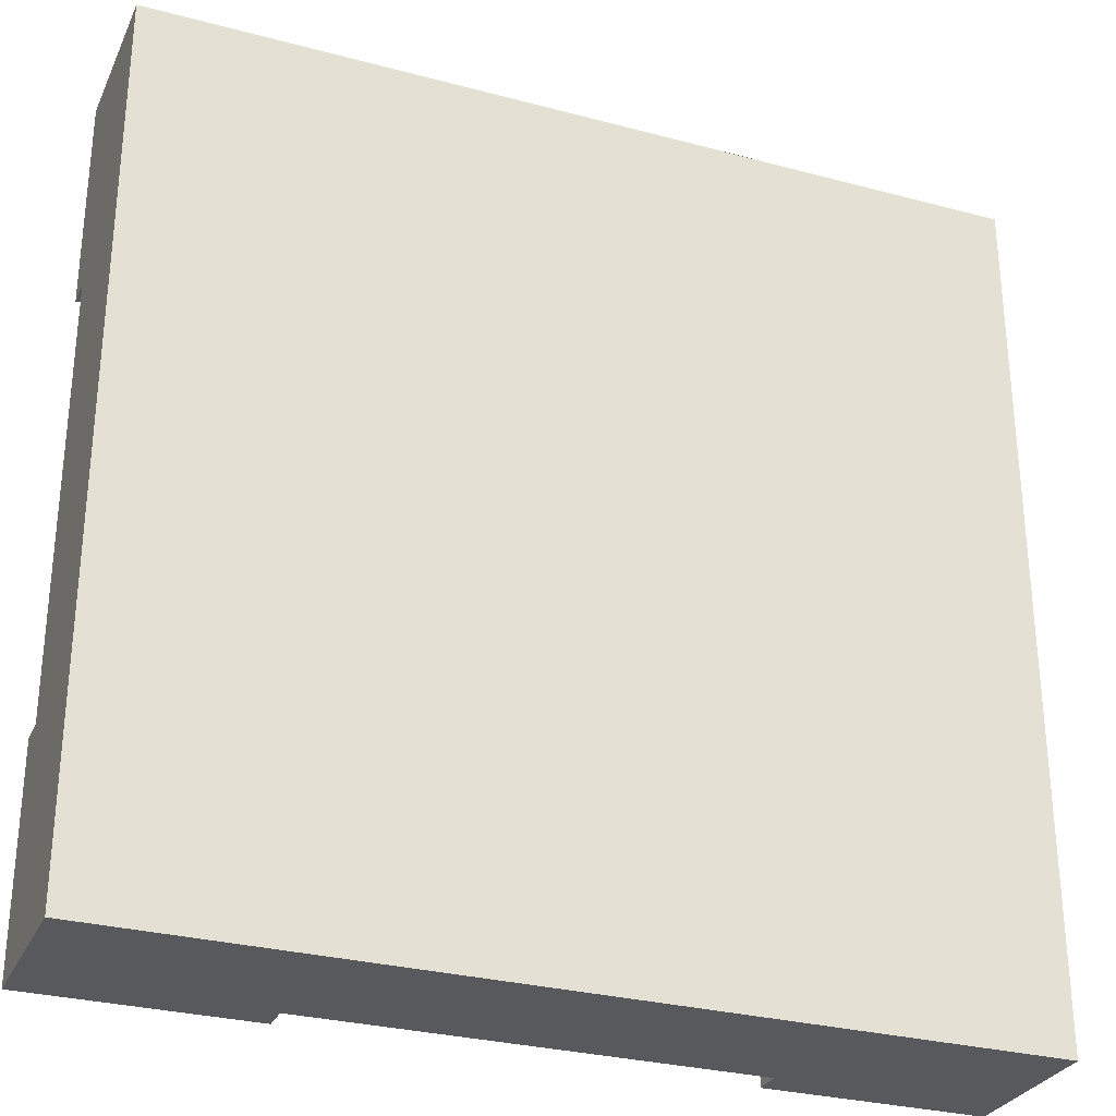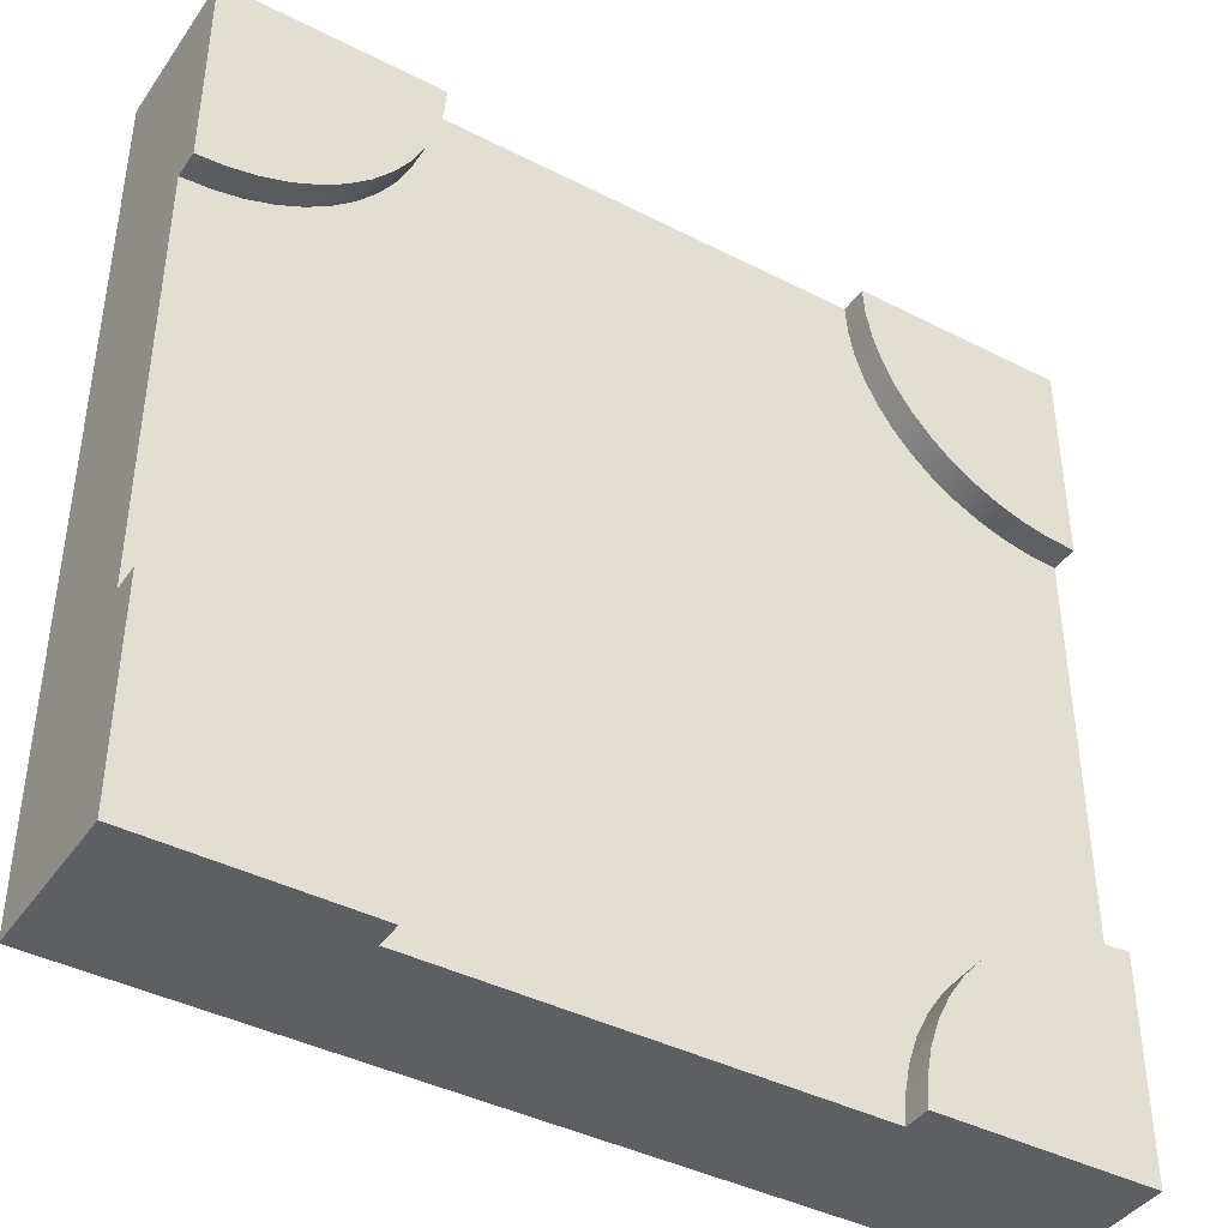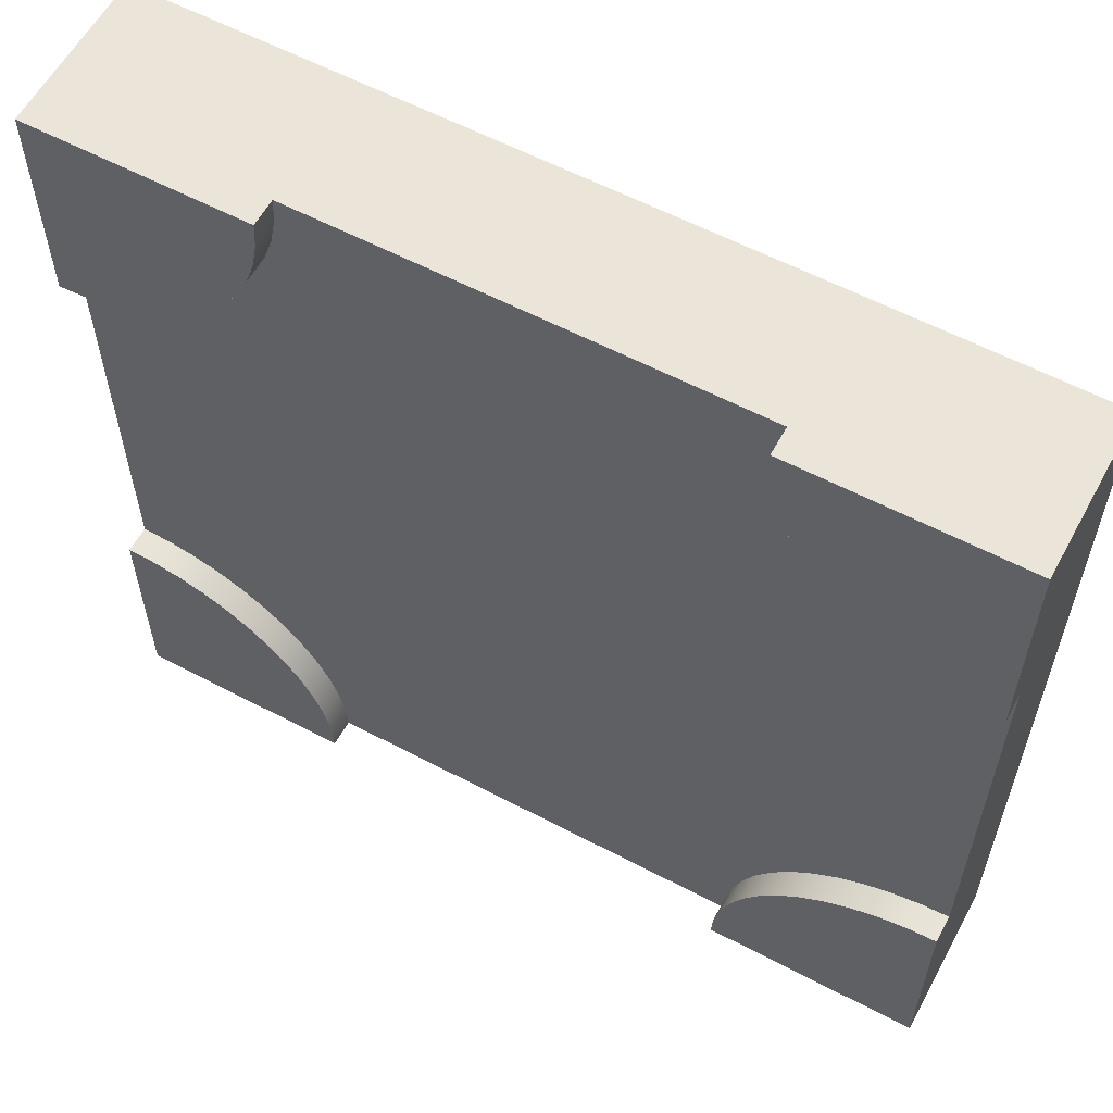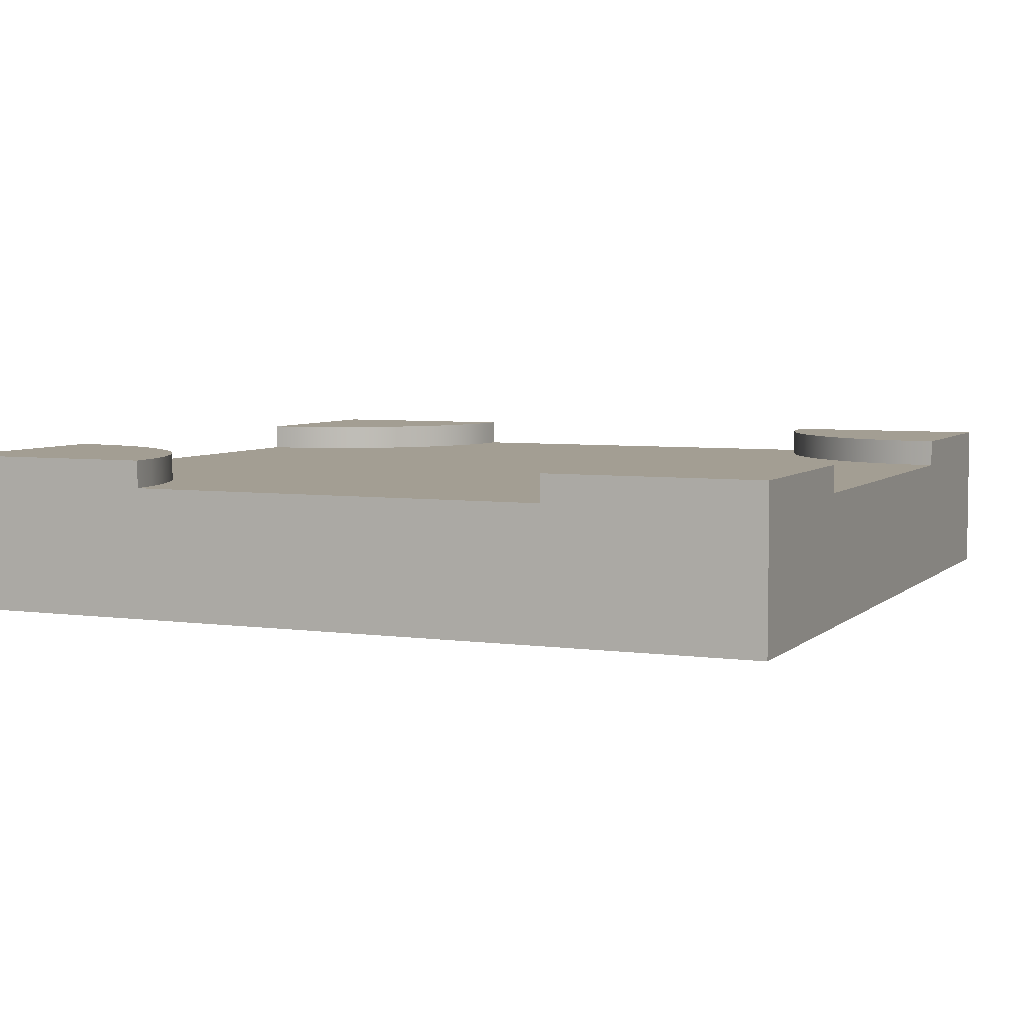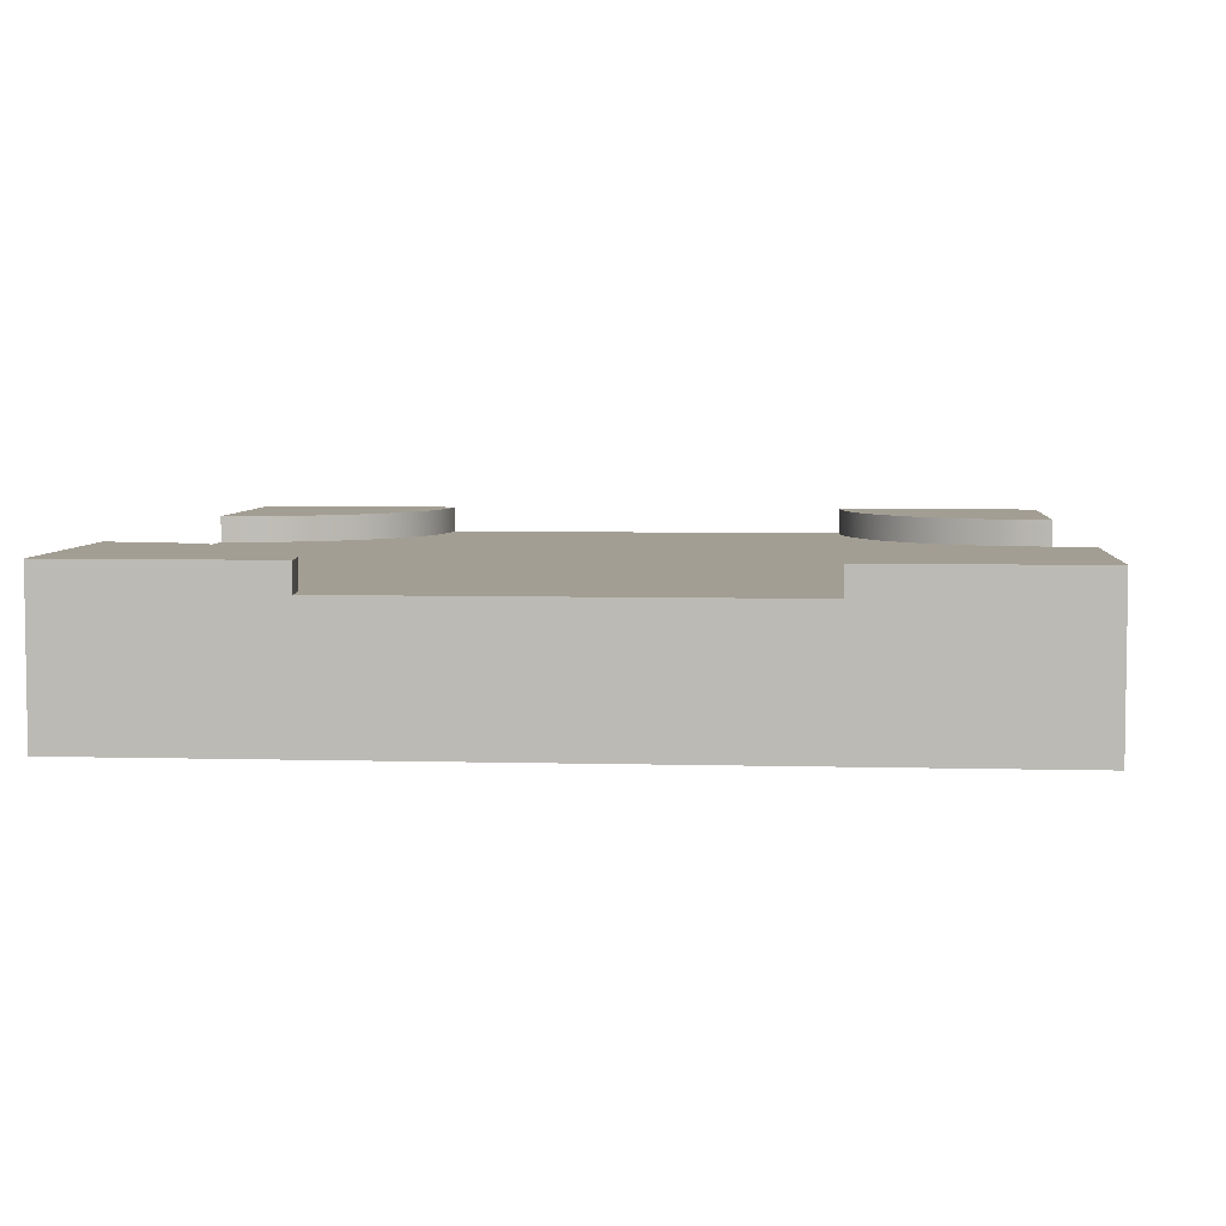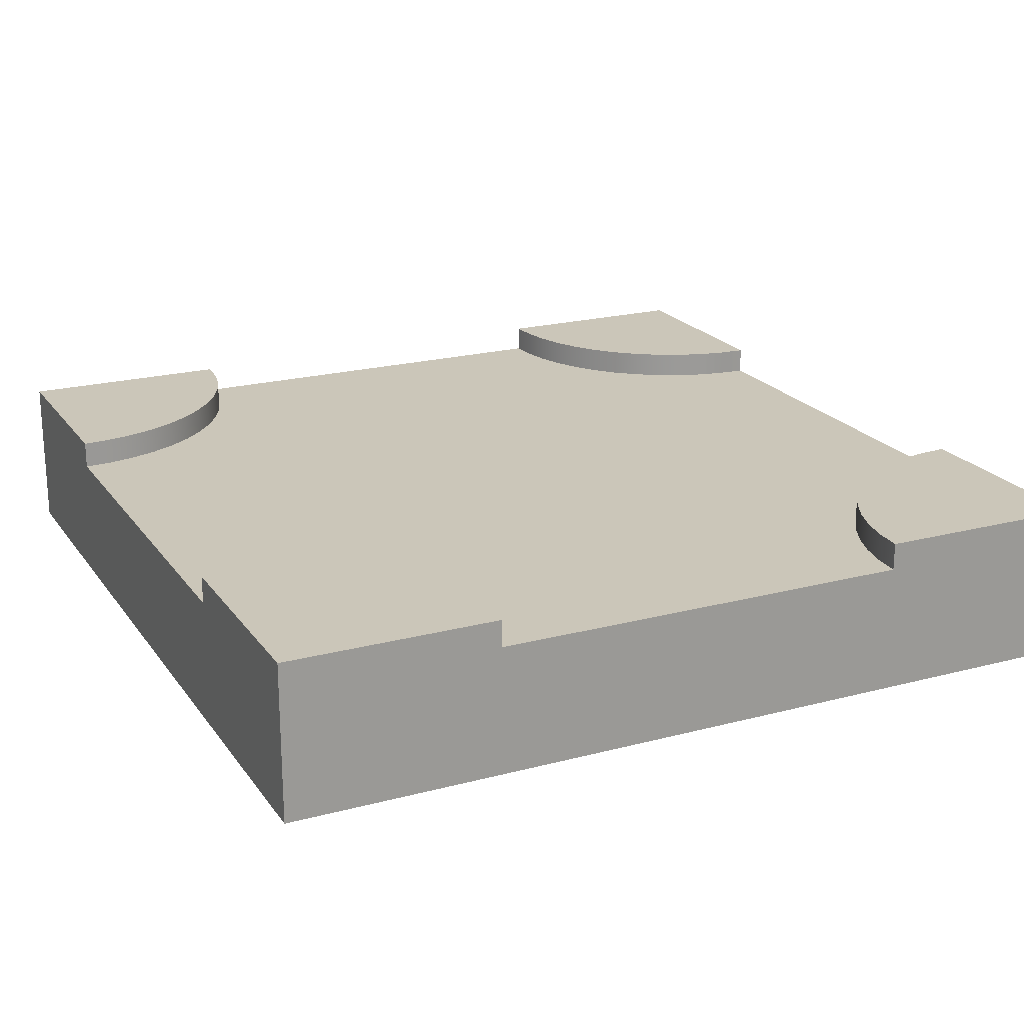
<metadata>
{"format":"obj","ext":"obj","renderer":"f3d","projection":"perspective","resolution":1024,"background":"white","views":[{"elev":-29.6,"azim":-21.4,"up":"+Z"},{"elev":-41.3,"azim":148.2,"up":"+Z"},{"elev":59.3,"azim":-151.6,"up":"+Z"},{"elev":5.2,"azim":23.6,"up":"+Y"},{"elev":5.2,"azim":94.9,"up":"+Y"},{"elev":20.9,"azim":-115.5,"up":"+Y"}]}
</metadata>
<code>
g tile160
v -0.5 9.024e-17 0.5
v -0.5 9.024e-17 0.25
v -0.5 0.1833 0.5
v -0.5 0.1517 0.25
v -0.5 0.1833 0.25
v 0.5 2.707e-16 -0.25
v 0.5 0.1517 -0.25
v 0.5 4.512e-16 -0.5
v 0.5 0.1833 -0.5
v 0.5 0.1833 -0.25
v -0.5 5.414e-16 -0.5
v -0.25 4.512e-16 -0.5
v -0.5 0.1833 -0.5
v -0.25 0.1833 -0.5
v -0.25 0.1517 -0.5
v 0.25 0 0.5
v 0.25 0.1517 0.5
v 0.5 2.256e-17 0.5
v 0.25 0.1833 0.5
v 0.5 0.1833 0.5
v -0.2521 0.1833 -0.4674
v -0.5 0.1833 -0.25
v -0.2585 0.1833 -0.4353
v -0.269 0.1833 -0.4043
v -0.2835 0.1833 -0.375
v -0.3017 0.1833 -0.3478
v -0.3232 0.1833 -0.3232
v -0.3478 0.1833 -0.3017
v -0.375 0.1833 -0.2835
v -0.4043 0.1833 -0.269
v -0.4353 0.1833 -0.2585
v -0.4674 0.1833 -0.2521
v 0.5 0.1833 0.25
v 0.4674 0.1833 0.2521
v 0.4353 0.1833 0.2585
v 0.4043 0.1833 0.269
v 0.375 0.1833 0.2835
v 0.3478 0.1833 0.3017
v 0.3232 0.1833 0.3232
v 0.3017 0.1833 0.3478
v 0.2835 0.1833 0.375
v 0.269 0.1833 0.4043
v 0.2585 0.1833 0.4353
v 0.2521 0.1833 0.4674
v 0.25 4.512e-16 -0.5
v -0.5 3.835e-16 -0.25
v 0.5 9.024e-17 0.25
v -0.25 2.256e-17 0.5
v -0.25 0.1833 0.5
v -0.25 0.1517 0.5
v 0.5 0.1517 0.25
v 0.25 0.1833 -0.5
v 0.25 0.1517 -0.5
v -0.5 0.1517 -0.25
v -0.4674 0.1833 0.2521
v -0.4353 0.1833 0.2585
v -0.4043 0.1833 0.269
v -0.375 0.1833 0.2835
v -0.3478 0.1833 0.3017
v -0.3232 0.1833 0.3232
v -0.3017 0.1833 0.3478
v -0.2835 0.1833 0.375
v -0.269 0.1833 0.4043
v -0.2585 0.1833 0.4353
v -0.2521 0.1833 0.4674
v 0.2521 0.1833 -0.4674
v 0.2585 0.1833 -0.4353
v 0.269 0.1833 -0.4043
v 0.2835 0.1833 -0.375
v 0.3017 0.1833 -0.3478
v 0.3232 0.1833 -0.3232
v 0.3478 0.1833 -0.3017
v 0.375 0.1833 -0.2835
v 0.4043 0.1833 -0.269
v 0.4353 0.1833 -0.2585
v 0.4674 0.1833 -0.2521
v -0.2521 0.1517 -0.4674
v -0.2585 0.1517 -0.4353
v -0.269 0.1517 -0.4043
v -0.2835 0.1517 -0.375
v -0.3017 0.1517 -0.3478
v -0.3232 0.1517 -0.3232
v -0.3478 0.1517 -0.3017
v -0.375 0.1517 -0.2835
v -0.4043 0.1517 -0.269
v -0.4353 0.1517 -0.2585
v -0.4674 0.1517 -0.2521
v 0.4674 0.1517 -0.2521
v 0.4353 0.1517 -0.2585
v 0.4043 0.1517 -0.269
v 0.375 0.1517 -0.2835
v 0.3478 0.1517 -0.3017
v 0.3232 0.1517 -0.3232
v 0.3017 0.1517 -0.3478
v 0.2835 0.1517 -0.375
v 0.269 0.1517 -0.4043
v 0.2585 0.1517 -0.4353
v 0.2521 0.1517 -0.4674
v 0.2521 0.1517 0.4674
v 0.2585 0.1517 0.4353
v 0.269 0.1517 0.4043
v 0.2835 0.1517 0.375
v 0.3017 0.1517 0.3478
v 0.3232 0.1517 0.3232
v 0.3478 0.1517 0.3017
v 0.375 0.1517 0.2835
v 0.4043 0.1517 0.269
v 0.4353 0.1517 0.2585
v 0.4674 0.1517 0.2521
v -0.4674 0.1517 0.2521
v -0.4353 0.1517 0.2585
v -0.4043 0.1517 0.269
v -0.375 0.1517 0.2835
v -0.3478 0.1517 0.3017
v -0.3232 0.1517 0.3232
v -0.3017 0.1517 0.3478
v -0.2835 0.1517 0.375
v -0.269 0.1517 0.4043
v -0.2585 0.1517 0.4353
v -0.2521 0.1517 0.4674
f 3 2 1
f 2 3 4
f 4 3 5
f 8 7 6
f 7 8 9
f 7 9 10
f 13 12 11
f 12 13 14
f 12 14 15
f 18 17 16
f 17 18 19
f 19 18 20
f 13 21 14
f 21 13 22
f 21 22 23
f 23 22 24
f 24 22 25
f 25 22 26
f 26 22 27
f 27 22 28
f 28 22 29
f 29 22 30
f 30 22 31
f 31 22 32
f 34 20 33
f 20 34 35
f 20 35 36
f 20 36 37
f 20 37 38
f 20 38 39
f 20 39 40
f 20 40 41
f 20 41 42
f 20 42 43
f 20 43 44
f 20 44 19
f 6 45 8
f 45 6 12
f 12 6 11
f 11 6 46
f 46 6 47
f 46 47 2
f 2 47 18
f 2 18 16
f 2 16 1
f 1 16 48
f 48 3 1
f 3 48 49
f 49 48 50
f 47 20 18
f 20 47 51
f 20 51 33
f 9 53 52
f 8 53 9
f 53 8 45
f 54 11 46
f 11 54 13
f 13 54 22
f 3 55 5
f 55 3 56
f 56 3 57
f 57 3 58
f 58 3 59
f 59 3 60
f 60 3 61
f 61 3 62
f 62 3 63
f 63 3 64
f 64 3 65
f 65 3 49
f 52 10 9
f 10 52 66
f 10 66 67
f 10 67 68
f 10 68 69
f 10 69 70
f 10 70 71
f 10 71 72
f 10 72 73
f 10 73 74
f 10 74 75
f 10 75 76
f 15 21 77
f 21 15 14
f 21 78 77
f 78 21 23
f 23 79 78
f 79 23 24
f 24 80 79
f 80 24 25
f 25 81 80
f 81 25 26
f 26 82 81
f 82 26 27
f 82 28 83
f 28 82 27
f 83 29 84
f 29 83 28
f 84 30 85
f 30 84 29
f 85 31 86
f 31 85 30
f 86 32 87
f 32 86 31
f 87 22 54
f 22 87 32
f 7 76 88
f 76 7 10
f 88 75 89
f 75 88 76
f 89 74 90
f 74 89 75
f 90 73 91
f 73 90 74
f 91 72 92
f 72 91 73
f 92 71 93
f 71 92 72
f 71 94 93
f 94 71 70
f 70 95 94
f 95 70 69
f 69 96 95
f 96 69 68
f 68 97 96
f 97 68 67
f 67 98 97
f 98 67 66
f 66 53 98
f 53 66 52
f 19 99 17
f 99 19 44
f 44 100 99
f 100 44 43
f 43 101 100
f 101 43 42
f 42 102 101
f 102 42 41
f 41 103 102
f 103 41 40
f 40 104 103
f 104 40 39
f 38 104 39
f 104 38 105
f 37 105 38
f 105 37 106
f 36 106 37
f 106 36 107
f 35 107 36
f 107 35 108
f 34 108 35
f 108 34 109
f 33 109 34
f 109 33 51
f 55 4 5
f 4 55 110
f 56 110 55
f 110 56 111
f 57 111 56
f 111 57 112
f 58 112 57
f 112 58 113
f 59 113 58
f 113 59 114
f 60 114 59
f 114 60 115
f 115 61 116
f 61 115 60
f 61 117 116
f 117 61 62
f 117 63 118
f 63 117 62
f 63 119 118
f 119 63 64
f 119 65 120
f 65 119 64
f 120 49 50
f 49 120 65
f 16 50 48
f 50 16 17
f 6 51 47
f 51 6 7
f 15 45 12
f 45 15 53
f 4 46 2
f 46 4 54
f 15 98 53
f 98 15 77
f 98 77 97
f 97 77 78
f 97 78 96
f 96 78 79
f 96 79 95
f 95 79 80
f 95 80 94
f 94 80 81
f 94 81 93
f 93 81 82
f 93 82 92
f 92 82 83
f 92 83 84
f 92 84 91
f 91 84 85
f 91 85 90
f 90 85 86
f 90 86 89
f 89 86 87
f 89 87 88
f 88 87 54
f 88 54 7
f 7 54 51
f 51 54 4
f 51 4 109
f 109 4 110
f 109 110 111
f 109 111 108
f 108 111 112
f 108 112 107
f 107 112 106
f 106 112 113
f 106 113 105
f 105 113 114
f 105 114 104
f 104 114 115
f 104 115 103
f 103 115 116
f 103 116 102
f 102 116 117
f 102 117 101
f 101 117 118
f 101 118 100
f 100 118 119
f 100 119 99
f 99 119 120
f 99 120 17
f 17 120 50

</code>
